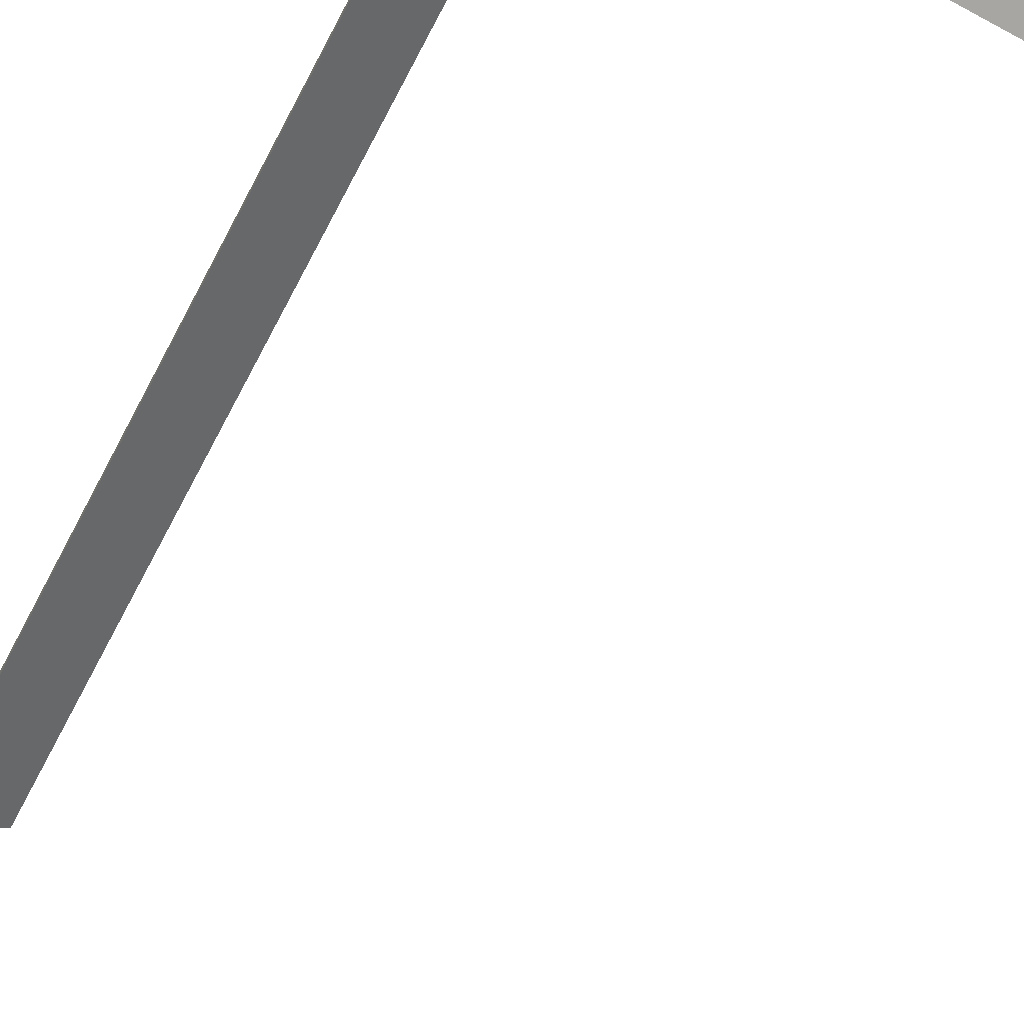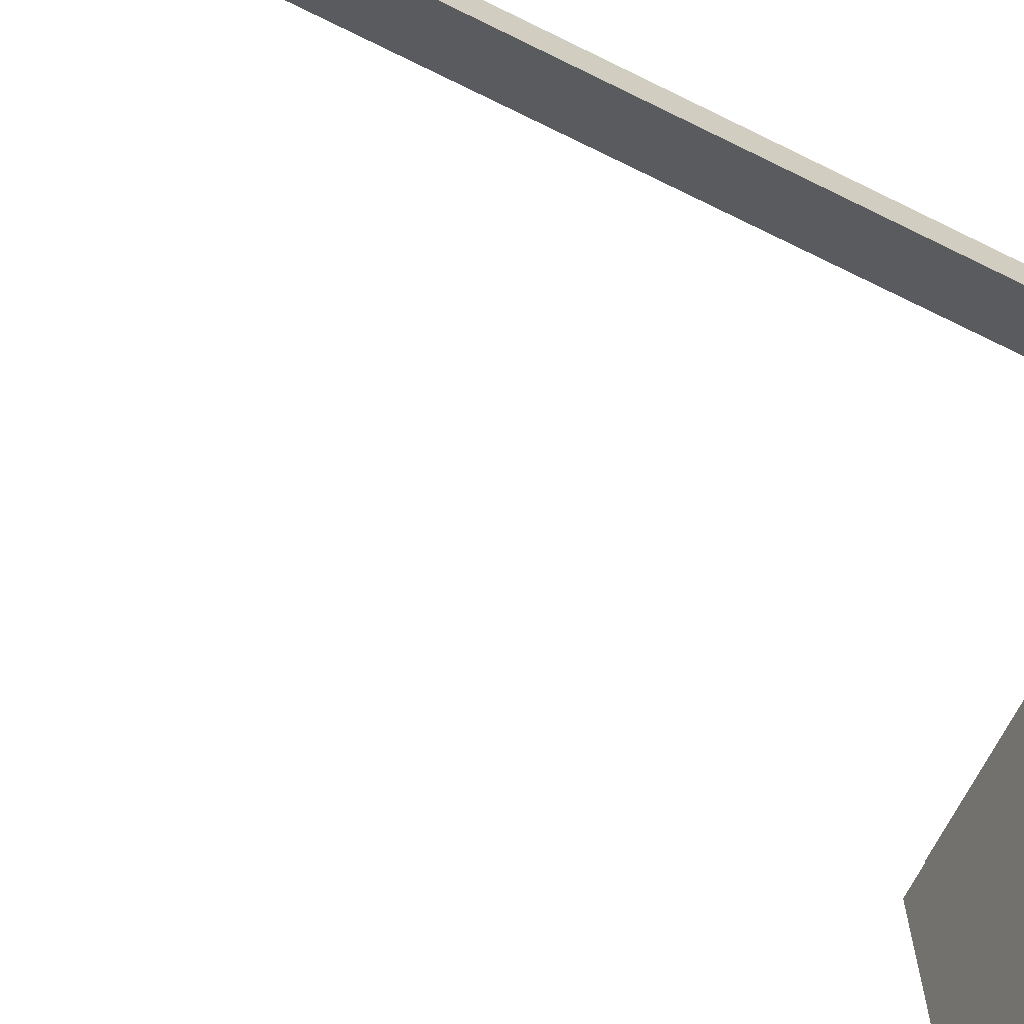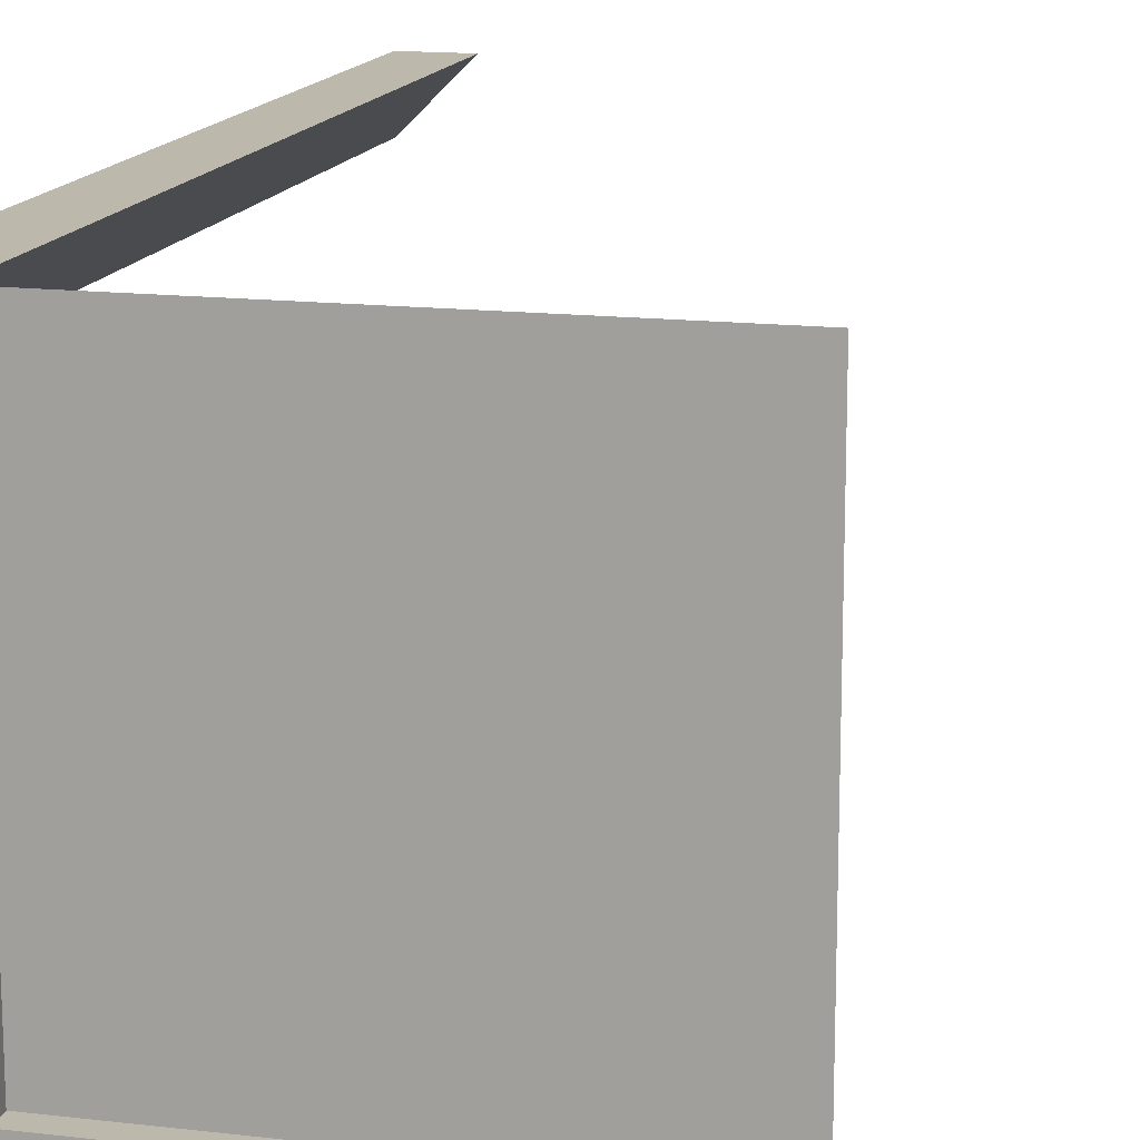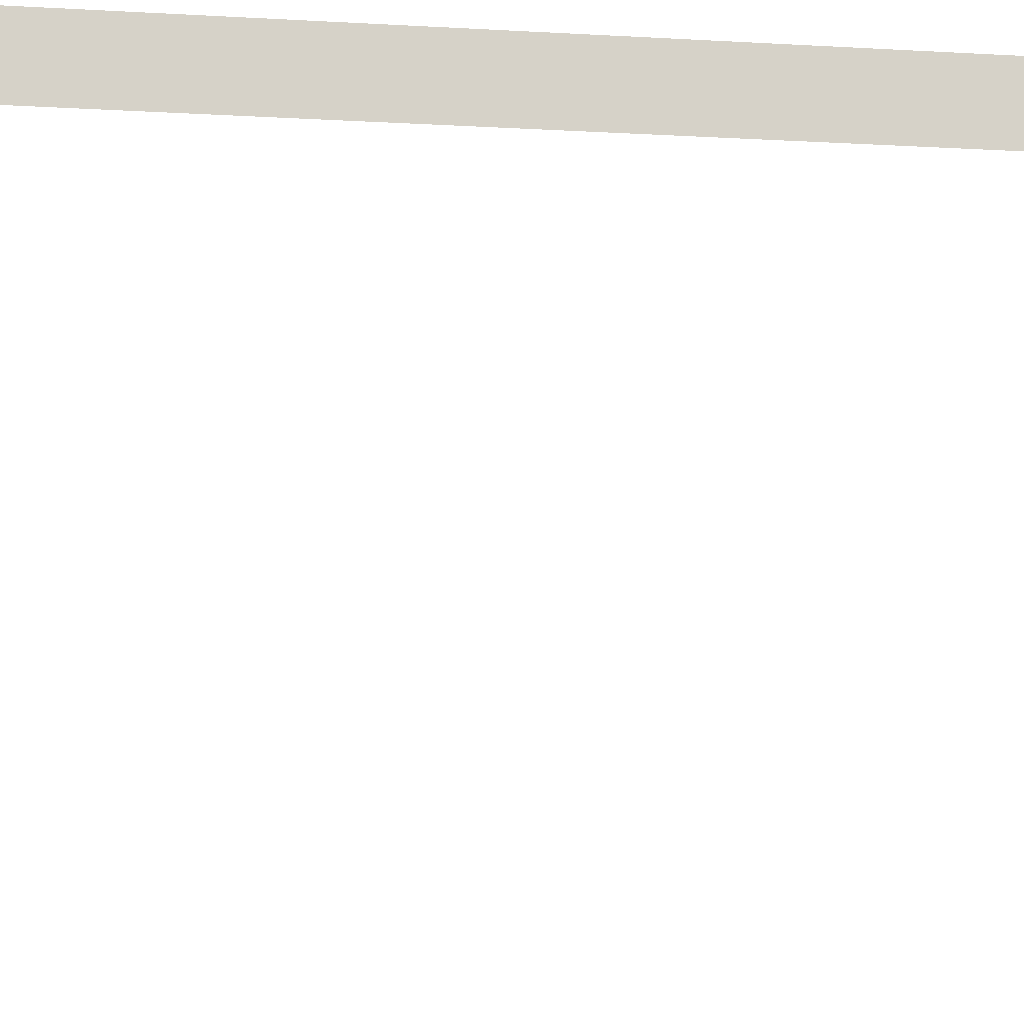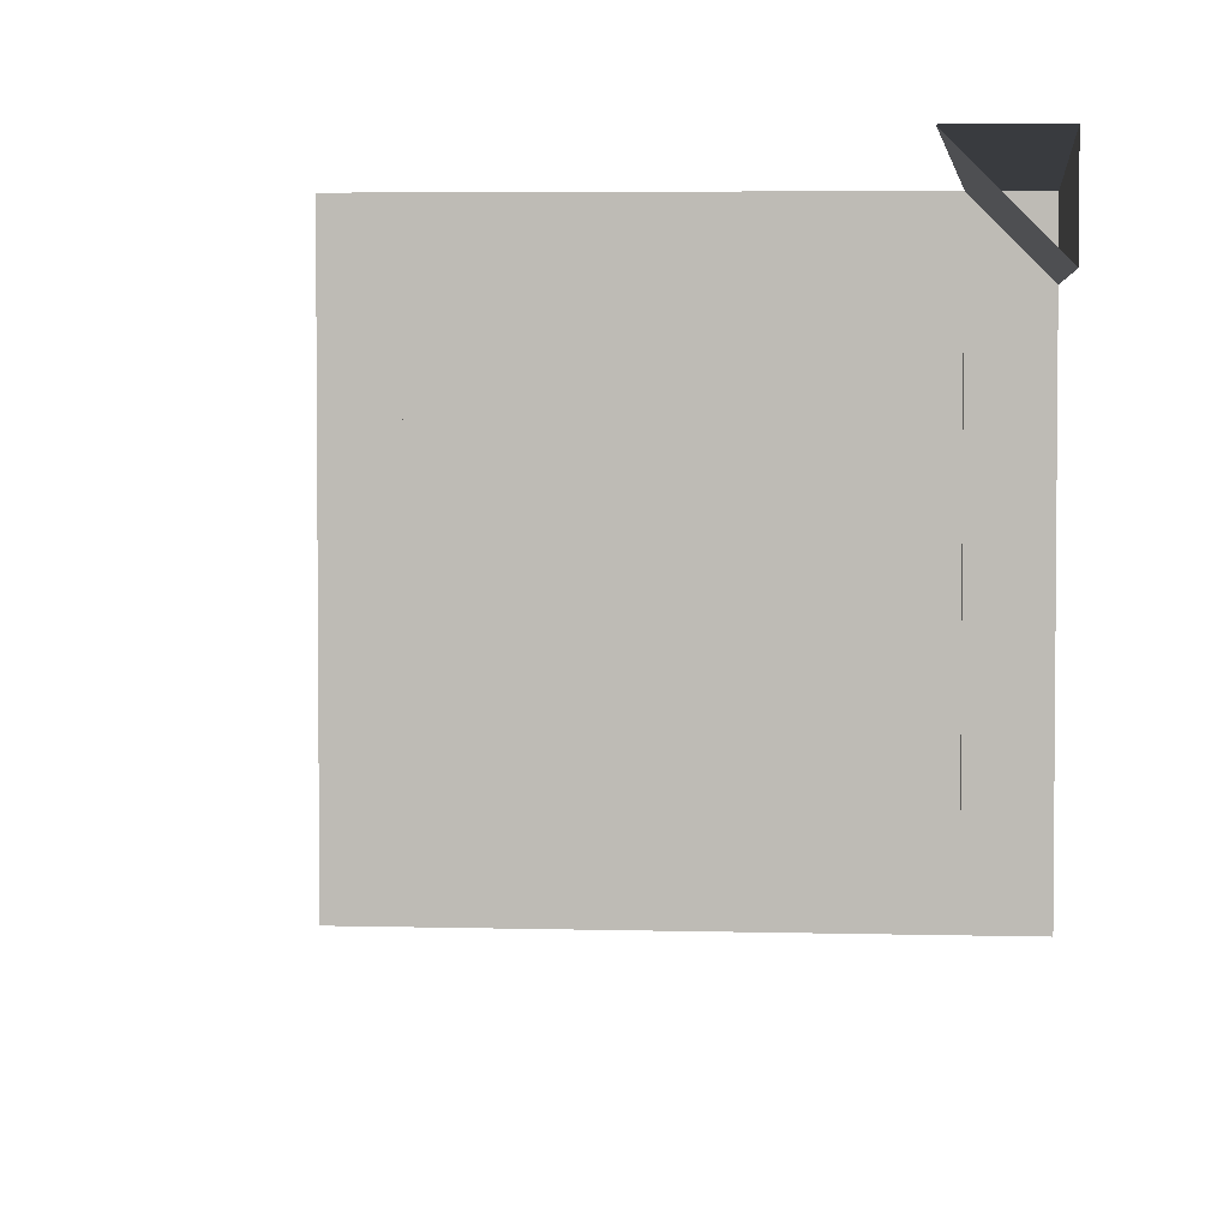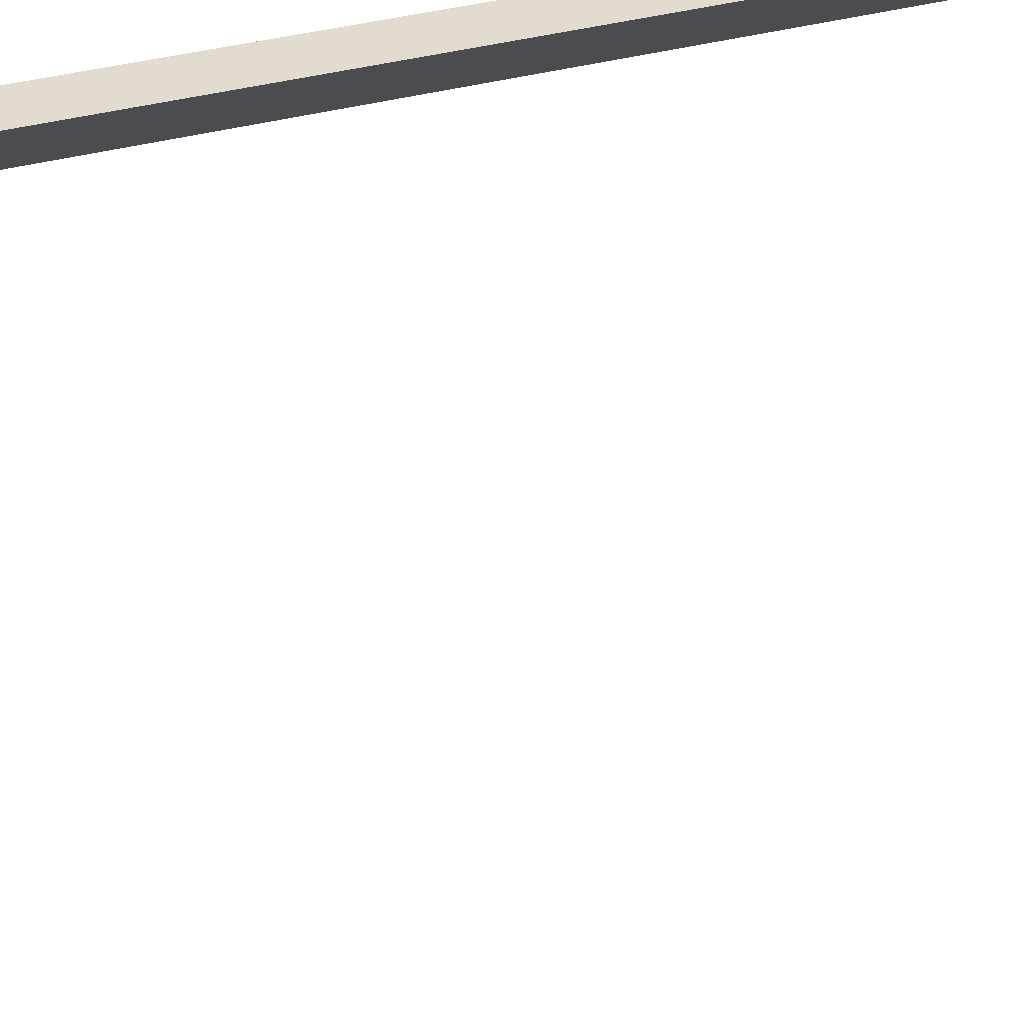
<metadata>
{"format":"obj","ext":"obj","renderer":"f3d","projection":"perspective","resolution":1024,"background":"white","views":[{"elev":-74.0,"azim":-28.1,"up":"+Z"},{"elev":-67.7,"azim":-116.4,"up":"+Z"},{"elev":14.8,"azim":14.3,"up":"+Z"},{"elev":-11.5,"azim":-98.3,"up":"+Z"},{"elev":4.2,"azim":-174.3,"up":"+Z"},{"elev":34.4,"azim":68.7,"up":"+Z"}]}
</metadata>
<code>
v 0.375 -1.828 0.375
v -0.375 -1.828 0.375
v -0.375 -1.828 -0.375
v 0.375 -1.828 -0.375
v 0.375 -1.875 -0.375
v 0.375 -1.875 0.375
v -0.375 -1.875 0.375
v -0.375 -1.875 -0.375
v -0.5 -1.875 -0.5
v 0.5 -1.875 -0.5
v 0.5 -1.875 0.5
v -0.5 -1.875 0.5
v -0.375 0 0.5
v -0.375 -1.875 0.5
v -0.5 -1.875 0.375
v -0.5 0 0.375
v -0.5 0 0.5
v 0.375 -1.828 0.375
f 1 2 3
f 1 3 4
f 5 8 9
f 5 9 10
f 5 10 6
f 6 10 11
f 6 11 7
f 7 11 12
f 7 12 8
f 8 12 9
f 1 4 5
f 1 5 6
f 1 6 2
f 2 6 7
f 2 7 3
f 3 7 8
f 3 8 4
f 4 8 5
f 13 14 15
f 13 15 16
f 16 15 12
f 16 12 17
f 17 12 14
f 17 14 13
f 12 15 14

</code>
